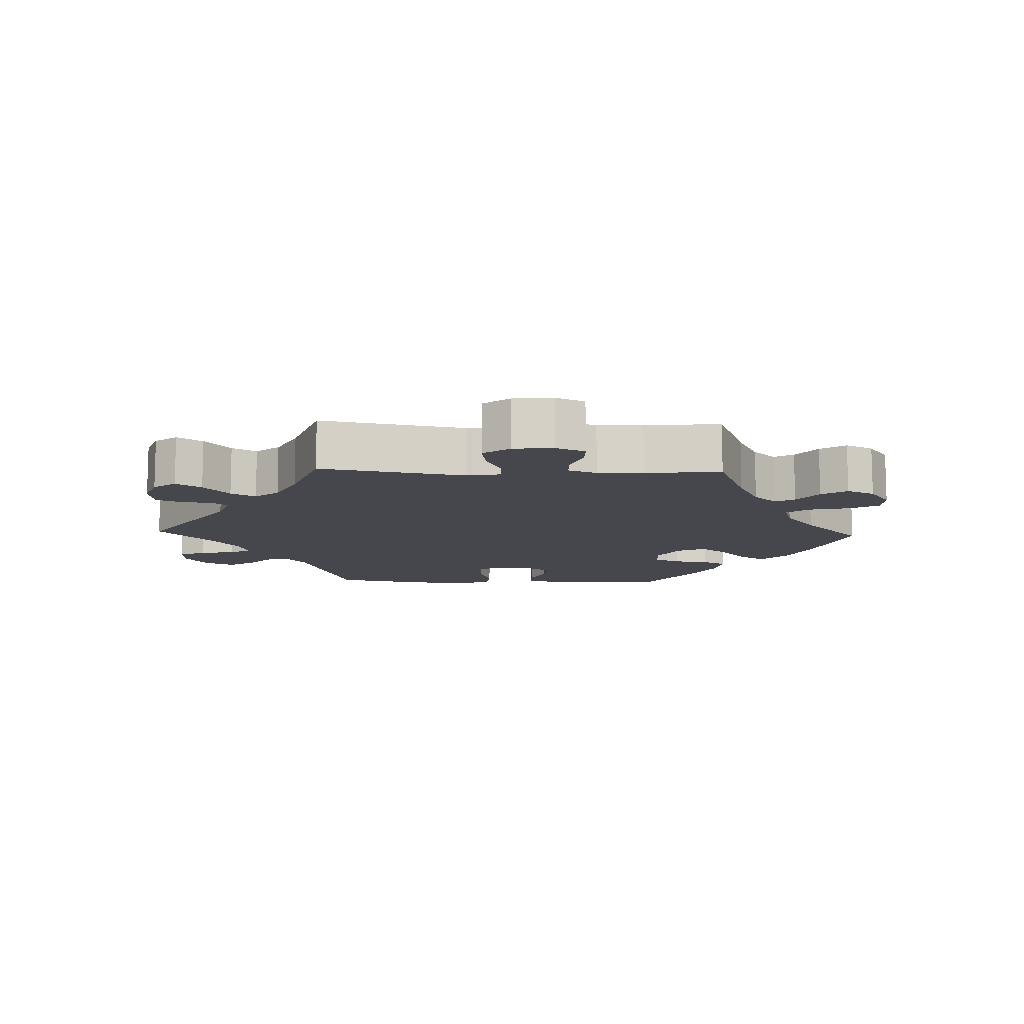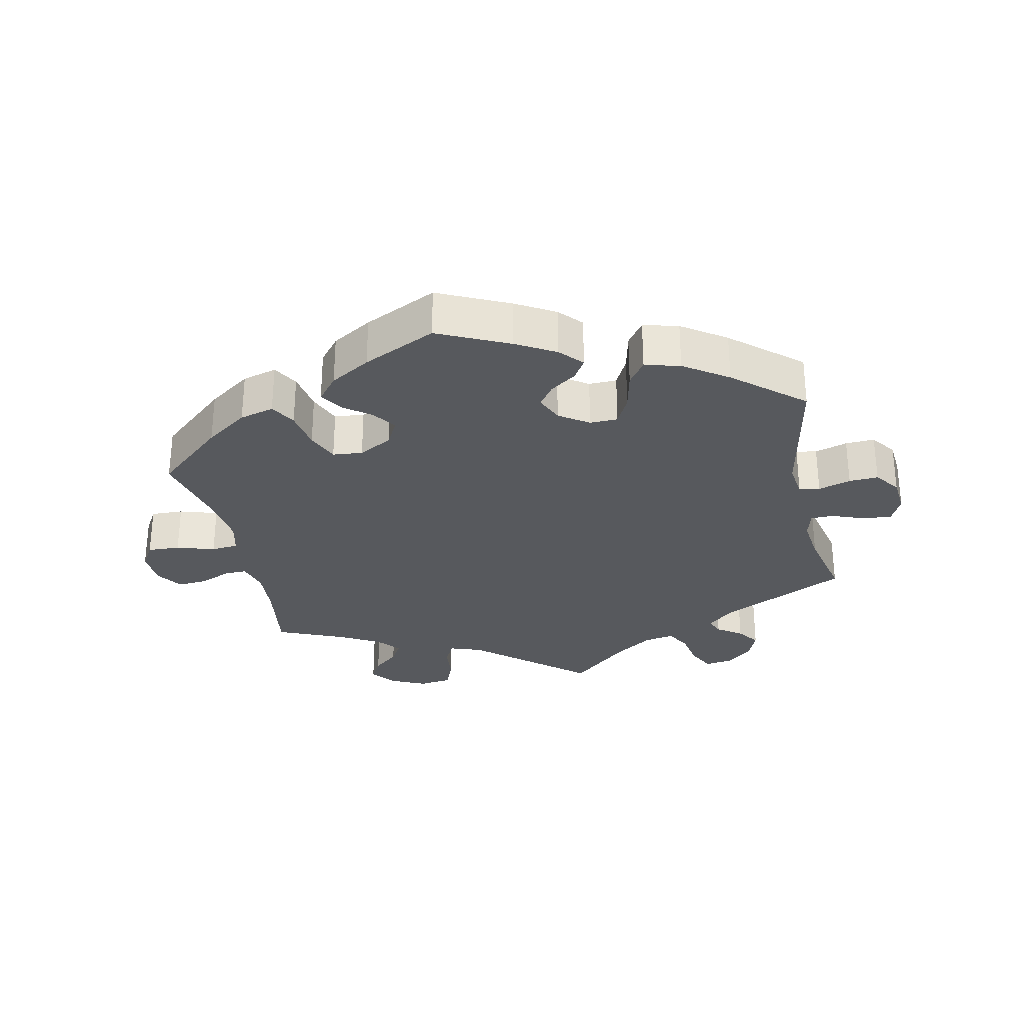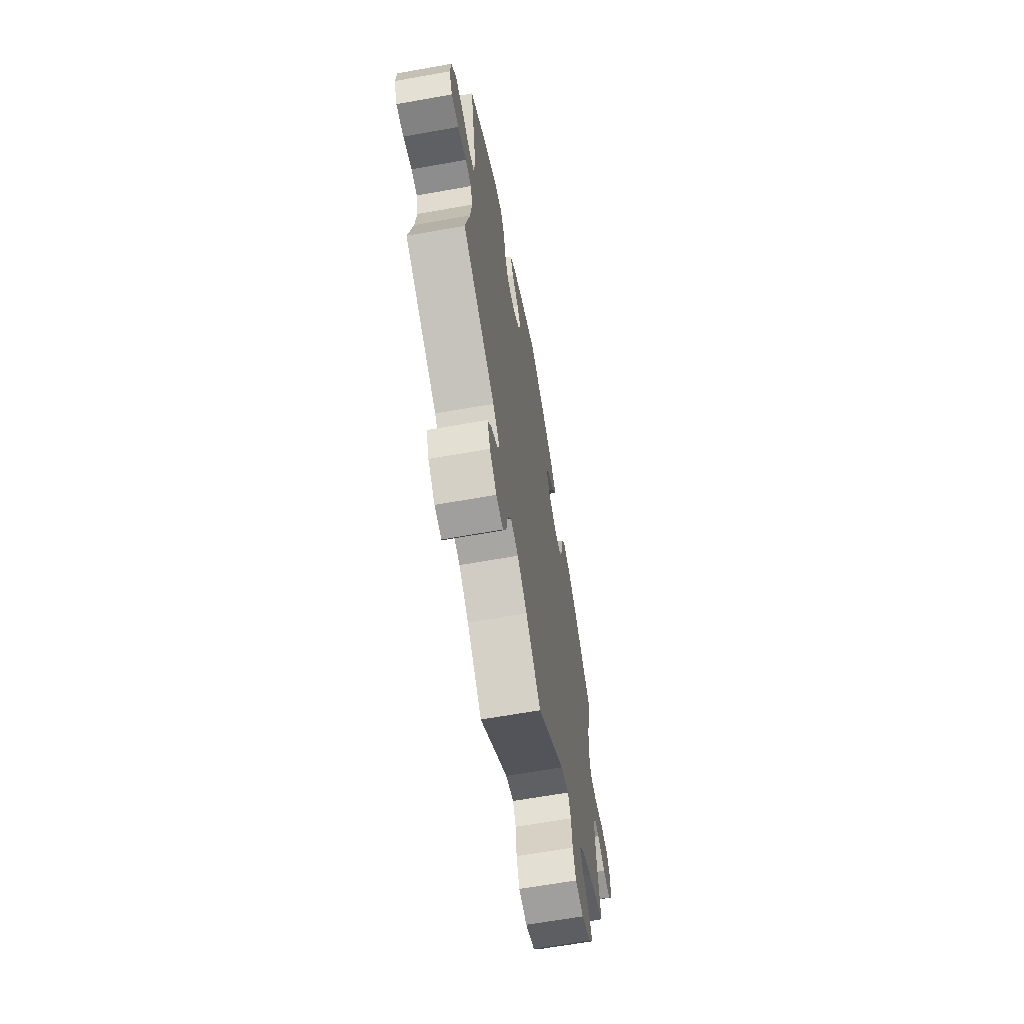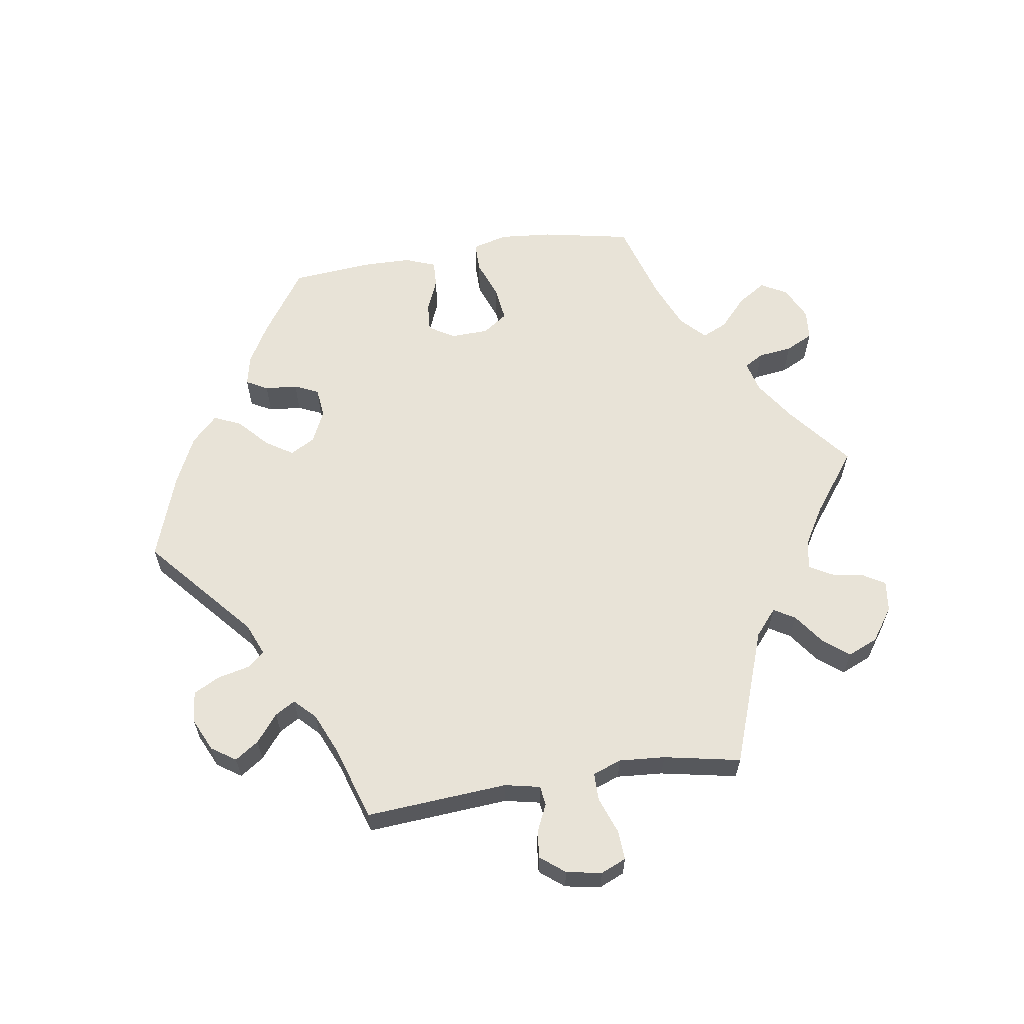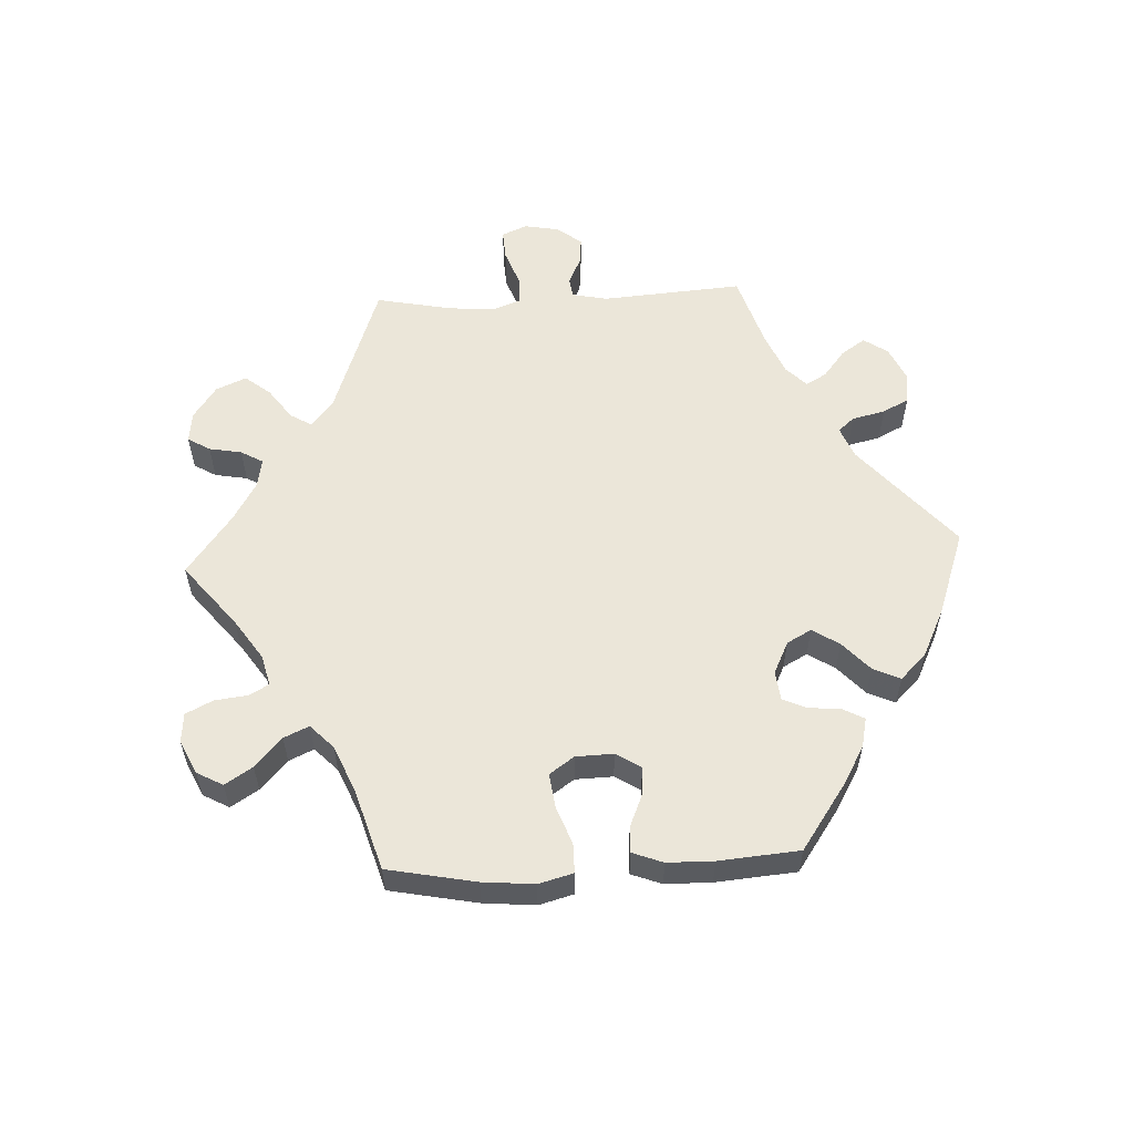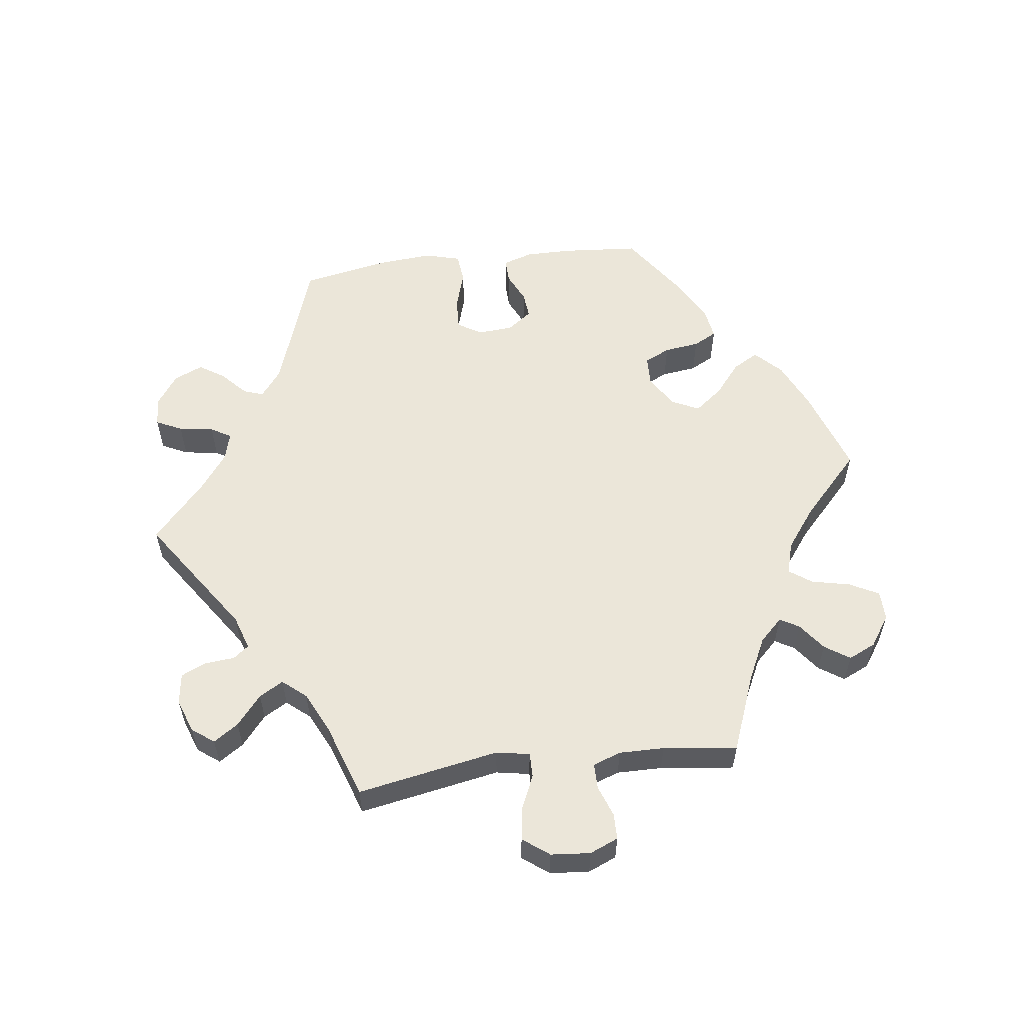
<metadata>
{"format":"obj","ext":"obj","renderer":"f3d","projection":"perspective","resolution":1024,"background":"white","views":[{"elev":-11.0,"azim":-152.1,"up":"+Y"},{"elev":-29.6,"azim":12.1,"up":"+Y"},{"elev":-64.7,"azim":100.2,"up":"+Z"},{"elev":61.8,"azim":141.1,"up":"+Y"},{"elev":57.4,"azim":-32.9,"up":"+Y"},{"elev":57.1,"azim":-157.4,"up":"+Y"}]}
</metadata>
<code>
v -0.399 0.07 0.377
v -0.335 0.07 0.422
v -0.283 0.07 0.436
v -0.261 0.07 0.398
v -0.251 0.07 0.338
v -0.231 0.07 0.29
v -0.186 0.07 0.286
v -0.136 0.07 0.313
v -0.115 0.07 0.352
v -0.139 0.07 0.387
v -0.181 0.07 0.419
v -0.202 0.07 0.452
v -0.171 0.07 0.49
v -0.111 0.07 0.526
v -0.001 0.07 0.578
v 0.105 0.07 0.528
v 0.164 0.07 0.494
v 0.195 0.07 0.46
v 0.176 0.07 0.429
v 0.136 0.07 0.401
v 0.113 0.07 0.369
v 0.131 0.07 0.328
v 0.175 0.07 0.298
v 0.217 0.07 0.299
v 0.239 0.07 0.342
v 0.252 0.07 0.4
v 0.278 0.07 0.436
v 0.331 0.07 0.422
v 0.397 0.07 0.377
v 0.5 0.07 0.289
v 0.46 0.07 0.083
v 0.467 0.07 0.032
v 0.498 0.07 0.026
v 0.547 0.07 0.041
v 0.591 0.07 0.043
v 0.619 0.07 0.005
v 0.624 0.07 -0.05
v 0.605 0.07 -0.089
v 0.562 0.07 -0.086
v 0.513 0.07 -0.067
v 0.478 0.07 -0.067
v 0.467 0.07 -0.109
v 0.475 0.07 -0.176
v 0.5 0.07 -0.289
v 0.308 0.07 -0.382
v 0.268 0.07 -0.418
v 0.279 0.07 -0.445
v 0.316 0.07 -0.471
v 0.34 0.07 -0.504
v 0.323 0.07 -0.547
v 0.282 0.07 -0.582
v 0.241 0.07 -0.587
v 0.221 0.07 -0.547
v 0.211 0.07 -0.49
v 0.19 0.07 -0.454
v 0.145 0.07 -0.462
v 0.088 0.07 -0.501
v 0 0.07 -0.578
v -0.165 0.07 -0.438
v -0.213 0.07 -0.421
v -0.231 0.07 -0.453
v -0.237 0.07 -0.51
v -0.255 0.07 -0.555
v -0.304 0.07 -0.561
v -0.358 0.07 -0.536
v -0.386 0.07 -0.499
v -0.367 0.07 -0.465
v -0.329 0.07 -0.433
v -0.31 0.07 -0.4
v -0.339 0.07 -0.366
v -0.398 0.07 -0.333
v -0.501 0.07 -0.289
v -0.482 0.07 -0.168
v -0.477 0.07 -0.096
v -0.49 0.07 -0.05
v -0.523 0.07 -0.05
v -0.57 0.07 -0.07
v -0.615 0.07 -0.073
v -0.641 0.07 -0.036
v -0.645 0.07 0.019
v -0.622 0.07 0.057
v -0.573 0.07 0.055
v -0.516 0.07 0.037
v -0.475 0.07 0.041
v -0.463 0.07 0.089
v -0.472 0.07 0.164
v -0.501 0.07 0.288
v -0.399 0 0.377
v -0.335 0 0.422
v -0.283 0 0.436
v -0.261 0 0.398
v -0.251 0 0.338
v -0.231 0 0.29
v -0.186 0 0.286
v -0.136 0 0.313
v -0.115 0 0.352
v -0.139 0 0.387
v -0.181 0 0.419
v -0.202 0 0.452
v -0.171 0 0.49
v -0.111 0 0.526
v -0.001 0 0.578
v 0.105 0 0.528
v 0.164 0 0.494
v 0.195 0 0.46
v 0.176 0 0.429
v 0.136 0 0.401
v 0.113 0 0.369
v 0.131 0 0.328
v 0.175 0 0.298
v 0.217 0 0.299
v 0.239 0 0.342
v 0.252 0 0.4
v 0.278 0 0.436
v 0.331 0 0.422
v 0.397 0 0.377
v 0.5 0 0.289
v 0.46 0 0.083
v 0.467 0 0.032
v 0.498 0 0.026
v 0.547 0 0.041
v 0.591 0 0.043
v 0.619 0 0.005
v 0.624 0 -0.05
v 0.605 0 -0.089
v 0.562 0 -0.086
v 0.513 0 -0.067
v 0.478 0 -0.067
v 0.467 0 -0.109
v 0.475 0 -0.176
v 0.5 0 -0.289
v 0.308 0 -0.382
v 0.268 0 -0.418
v 0.279 0 -0.445
v 0.316 0 -0.471
v 0.34 0 -0.504
v 0.323 0 -0.547
v 0.282 0 -0.582
v 0.241 0 -0.587
v 0.221 0 -0.547
v 0.211 0 -0.49
v 0.19 0 -0.454
v 0.145 0 -0.462
v 0.088 0 -0.501
v 0 0 -0.578
v -0.165 0 -0.438
v -0.213 0 -0.421
v -0.231 0 -0.453
v -0.237 0 -0.51
v -0.255 0 -0.555
v -0.304 0 -0.561
v -0.358 0 -0.536
v -0.386 0 -0.499
v -0.367 0 -0.465
v -0.329 0 -0.433
v -0.31 0 -0.4
v -0.339 0 -0.366
v -0.398 0 -0.333
v -0.501 0 -0.289
v -0.482 0 -0.168
v -0.477 0 -0.096
v -0.49 0 -0.05
v -0.523 0 -0.05
v -0.57 0 -0.07
v -0.615 0 -0.073
v -0.641 0 -0.036
v -0.645 0 0.019
v -0.622 0 0.057
v -0.573 0 0.055
v -0.516 0 0.037
v -0.475 0 0.041
v -0.463 0 0.089
v -0.472 0 0.164
v -0.501 0 0.288
f 86 87 1 2
f 85 86 2 3
f 84 85 3 4
f 80 81 82 83
f 80 83 84
f 79 80 84
f 76 77 78 79
f 75 76 79 84
f 74 75 84 4
f 71 72 73
f 70 71 73 74
f 69 70 74 4
f 65 66 67 68
f 65 68 69
f 64 65 69
f 61 62 63 64
f 60 61 64 69
f 57 58 59
f 56 57 59 60
f 55 56 60 69
f 51 52 53 54
f 51 54 55
f 50 51 55
f 47 48 49 50
f 47 50 55
f 46 47 55 69
f 43 44 45
f 42 43 45 46
f 41 42 46 69
f 37 38 39 40
f 37 40 41
f 36 37 41
f 33 34 35 36
f 33 36 41 69
f 28 29 30 31
f 28 31 32
f 25 26 27 28
f 24 25 28 32
f 23 24 32
f 22 23 32
f 17 18 19 20
f 17 20 21
f 16 17 21
f 15 16 21
f 14 15 21 22
f 10 11 12 13
f 9 10 13 14
f 69 4 5
f 69 5 6
f 32 33 69
f 32 69 6 7
f 9 14 22 32
f 8 9 32
f 7 8 32
f 89 88 174 173
f 90 89 173 172
f 91 90 172 171
f 170 169 168 167
f 171 170 167
f 171 167 166
f 166 165 164 163
f 171 166 163 162
f 91 171 162 161
f 160 159 158
f 161 160 158 157
f 91 161 157 156
f 155 154 153 152
f 156 155 152
f 156 152 151
f 151 150 149 148
f 156 151 148 147
f 146 145 144
f 147 146 144 143
f 156 147 143 142
f 141 140 139 138
f 142 141 138
f 142 138 137
f 137 136 135 134
f 142 137 134
f 156 142 134 133
f 132 131 130
f 133 132 130 129
f 156 133 129 128
f 127 126 125 124
f 128 127 124
f 128 124 123
f 123 122 121 120
f 156 128 123 120
f 118 117 116 115
f 119 118 115
f 115 114 113 112
f 119 115 112 111
f 119 111 110
f 119 110 109
f 107 106 105 104
f 108 107 104
f 108 104 103
f 108 103 102
f 109 108 102 101
f 100 99 98 97
f 101 100 97 96
f 92 91 156
f 93 92 156
f 156 120 119
f 94 93 156 119
f 119 109 101 96
f 119 96 95
f 119 95 94
f 1 88 89 2
f 2 89 90 3
f 3 90 91 4
f 4 91 92 5
f 5 92 93 6
f 6 93 94 7
f 7 94 95 8
f 8 95 96 9
f 9 96 97 10
f 10 97 98 11
f 11 98 99 12
f 12 99 100 13
f 13 100 101 14
f 14 101 102 15
f 15 102 103 16
f 16 103 104 17
f 17 104 105 18
f 18 105 106 19
f 19 106 107 20
f 20 107 108 21
f 21 108 109 22
f 22 109 110 23
f 23 110 111 24
f 24 111 112 25
f 25 112 113 26
f 26 113 114 27
f 27 114 115 28
f 28 115 116 29
f 29 116 117 30
f 30 117 118 31
f 31 118 119 32
f 32 119 120 33
f 33 120 121 34
f 34 121 122 35
f 35 122 123 36
f 36 123 124 37
f 37 124 125 38
f 38 125 126 39
f 39 126 127 40
f 40 127 128 41
f 41 128 129 42
f 42 129 130 43
f 43 130 131 44
f 44 131 132 45
f 45 132 133 46
f 46 133 134 47
f 47 134 135 48
f 48 135 136 49
f 49 136 137 50
f 50 137 138 51
f 51 138 139 52
f 52 139 140 53
f 53 140 141 54
f 54 141 142 55
f 55 142 143 56
f 56 143 144 57
f 57 144 145 58
f 58 145 146 59
f 59 146 147 60
f 60 147 148 61
f 61 148 149 62
f 62 149 150 63
f 63 150 151 64
f 64 151 152 65
f 65 152 153 66
f 66 153 154 67
f 67 154 155 68
f 68 155 156 69
f 69 156 157 70
f 70 157 158 71
f 71 158 159 72
f 72 159 160 73
f 73 160 161 74
f 74 161 162 75
f 75 162 163 76
f 76 163 164 77
f 77 164 165 78
f 78 165 166 79
f 79 166 167 80
f 80 167 168 81
f 81 168 169 82
f 82 169 170 83
f 83 170 171 84
f 84 171 172 85
f 85 172 173 86
f 86 173 174 87
f 87 174 88 1

</code>
